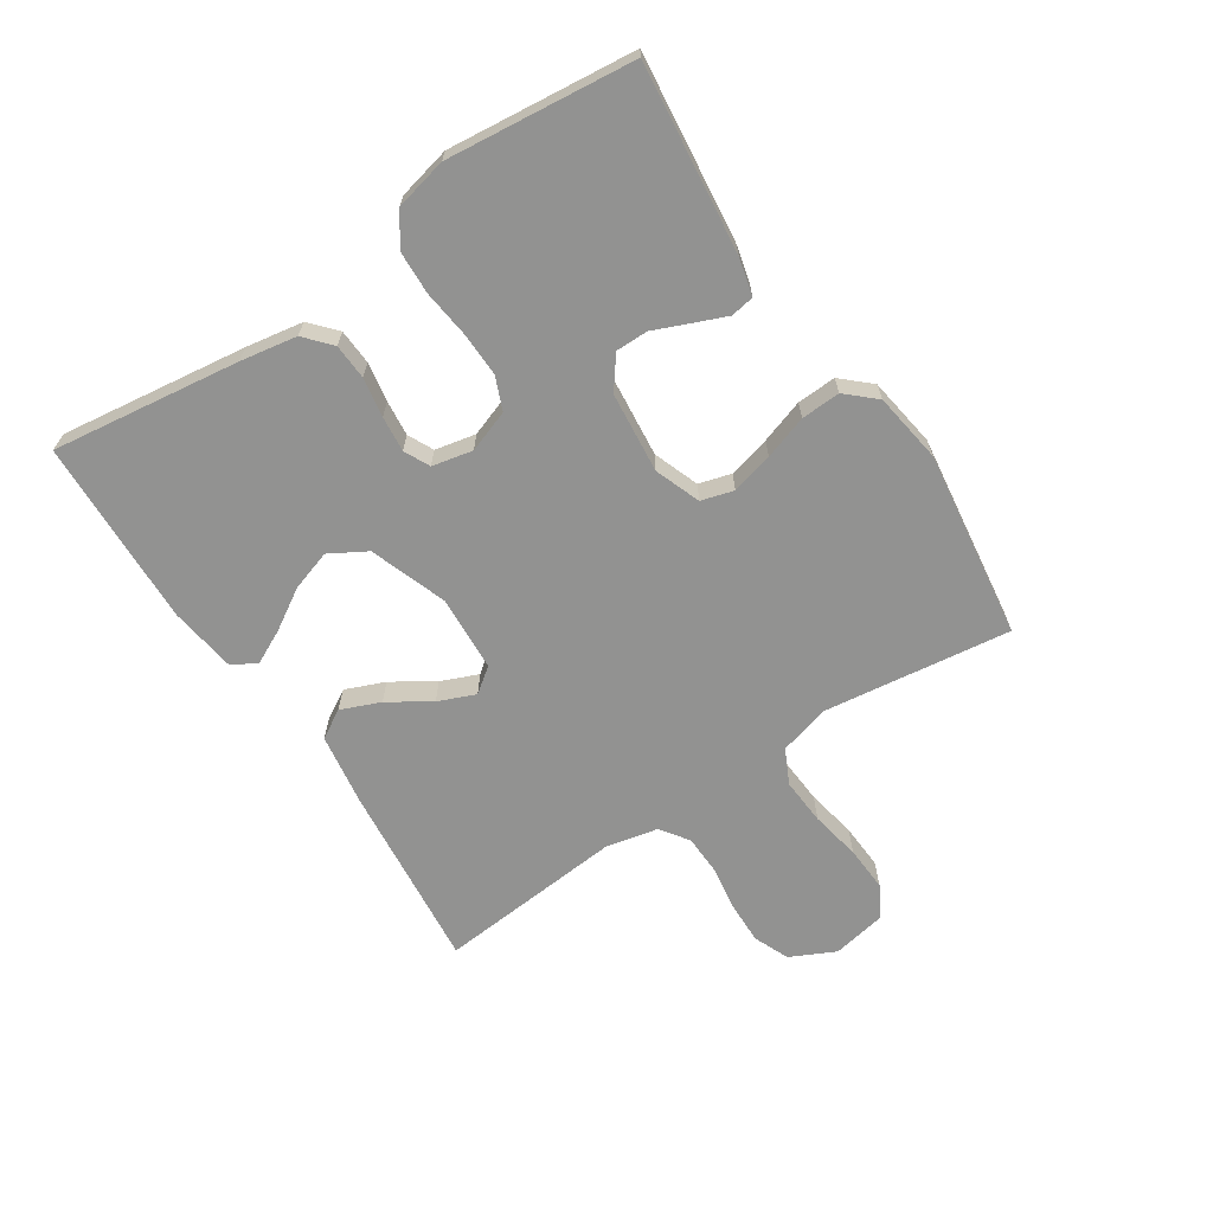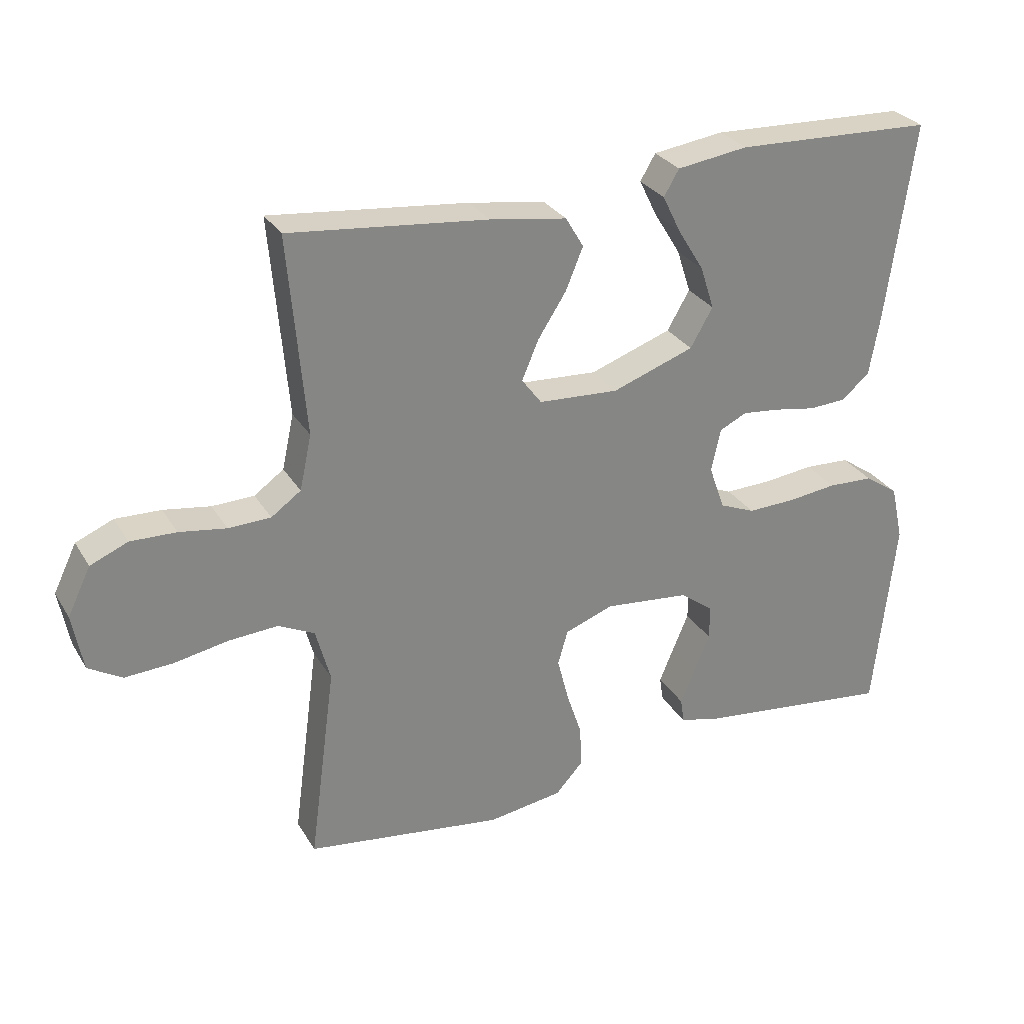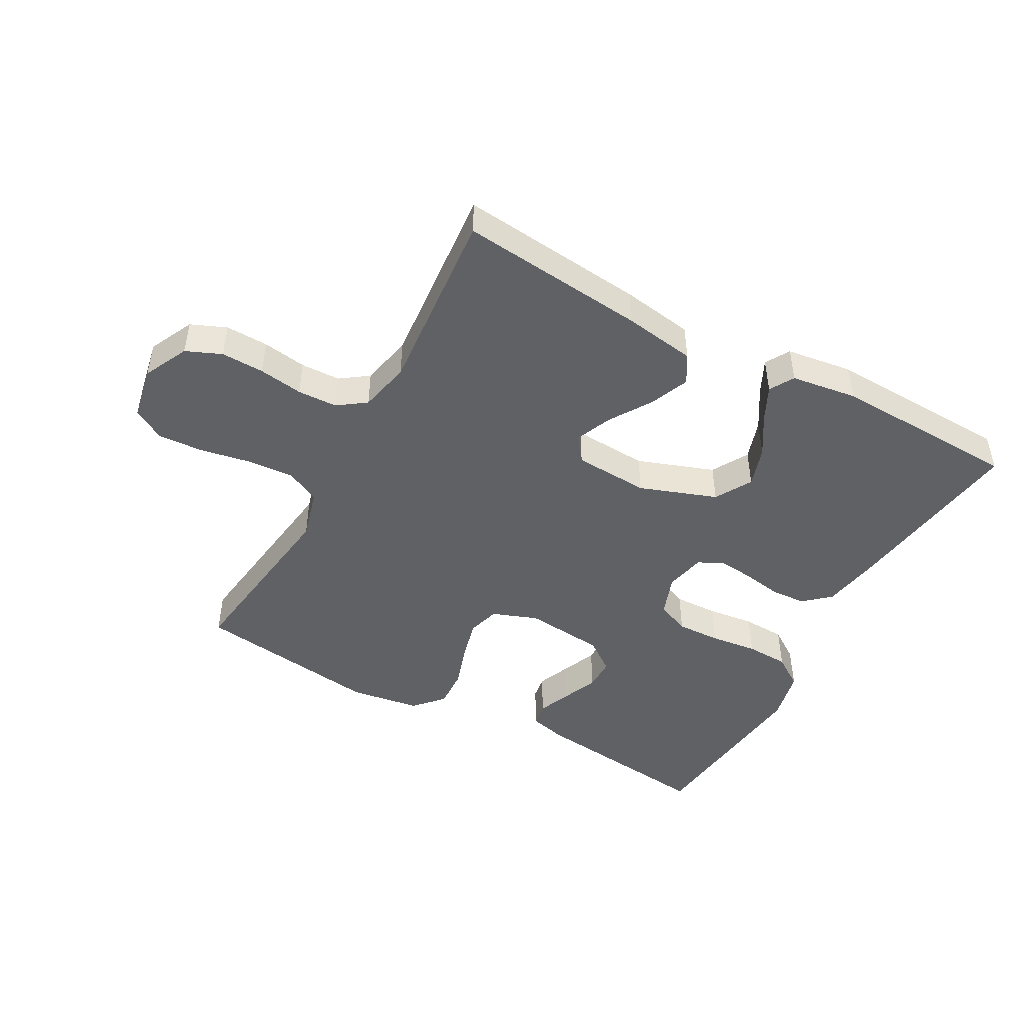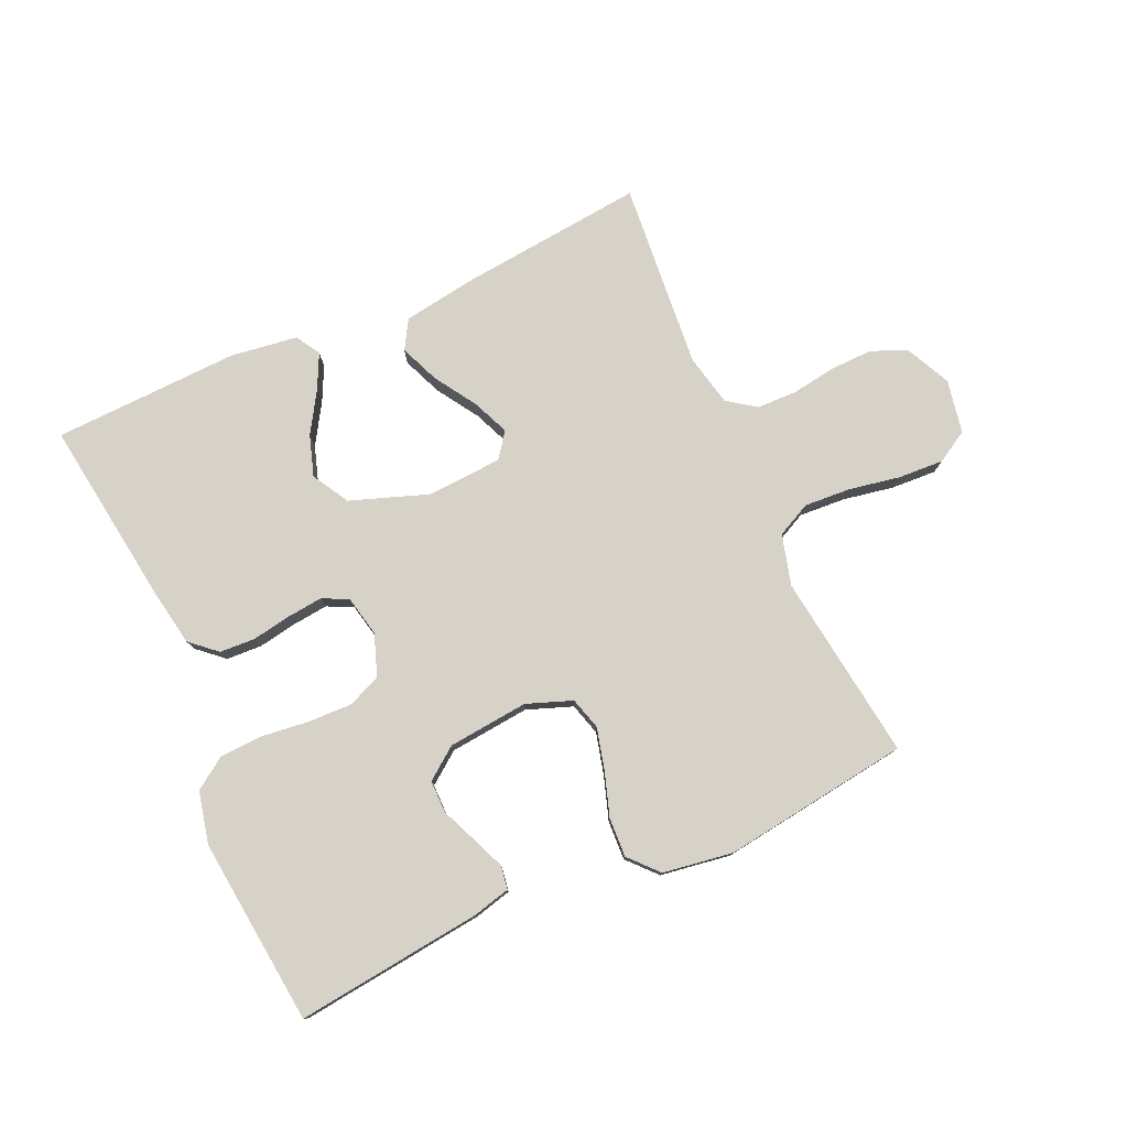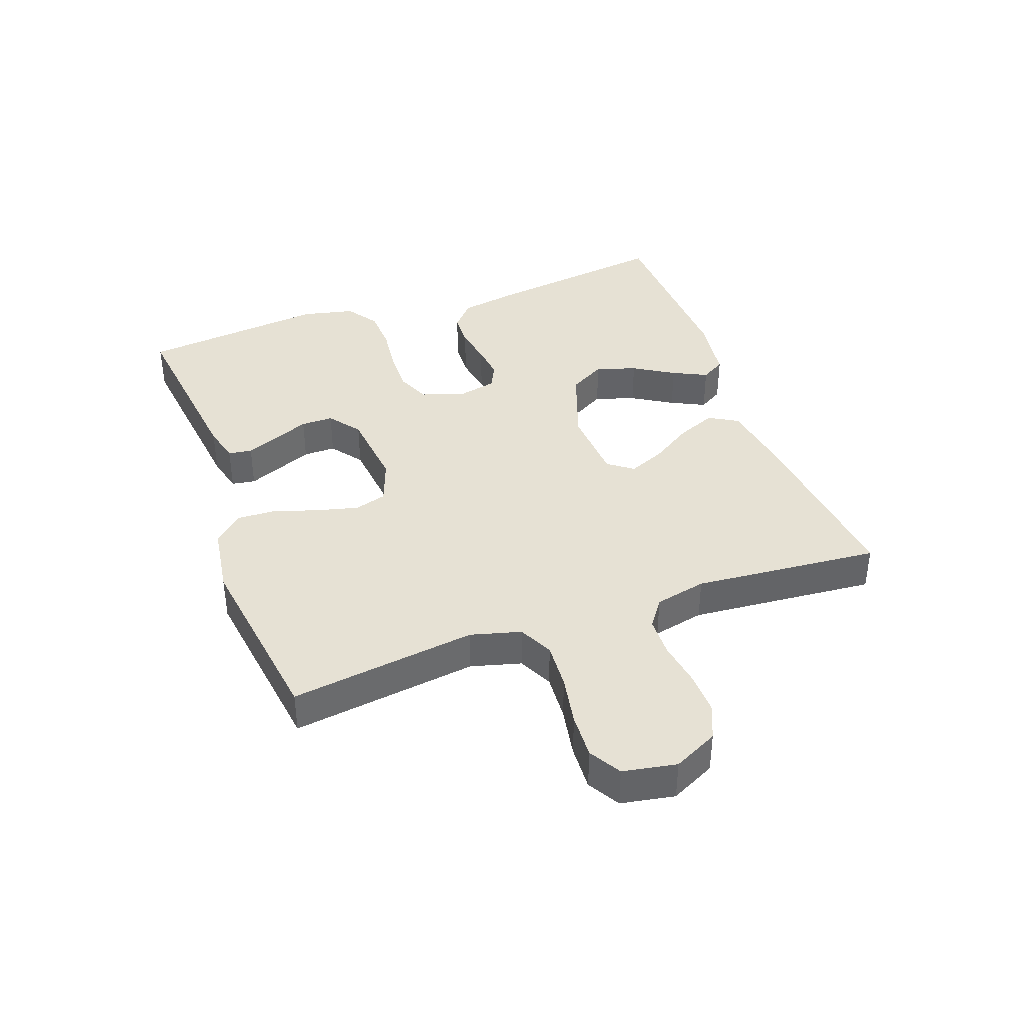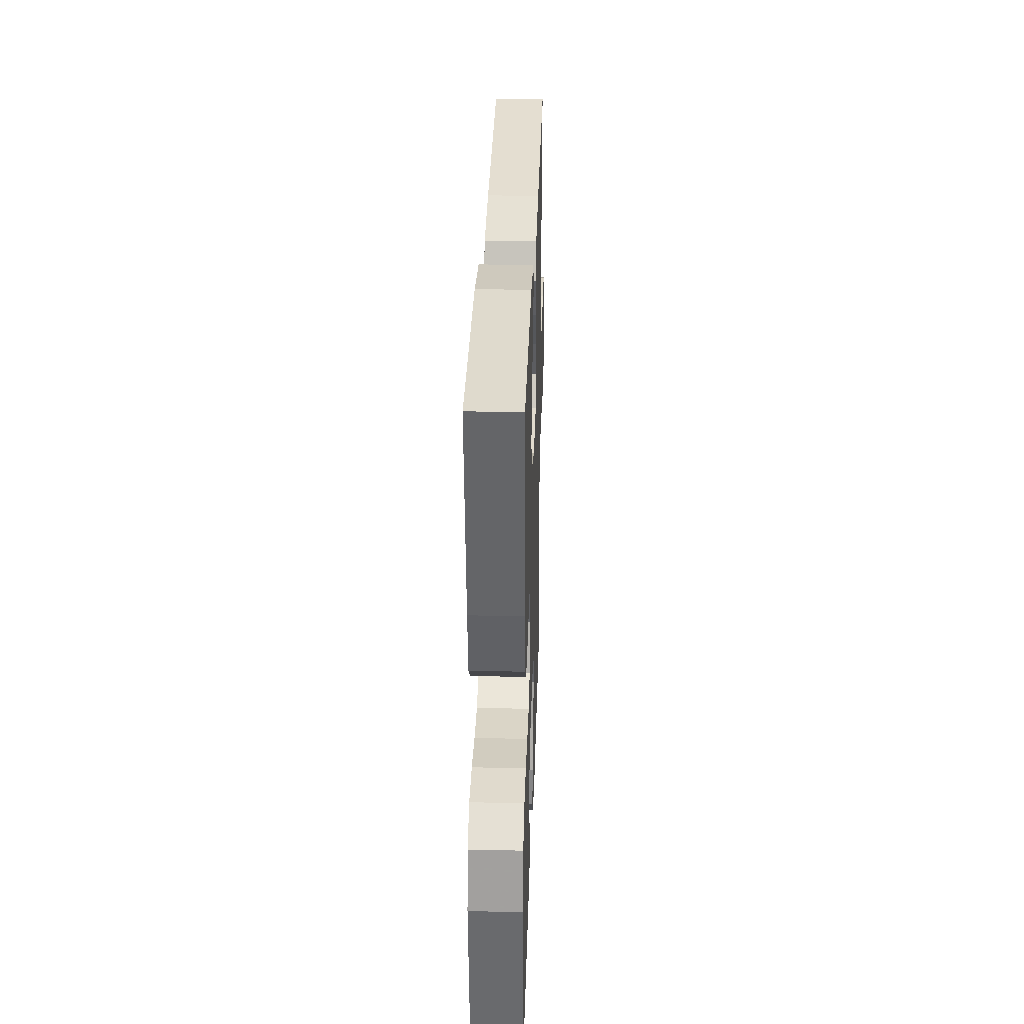
<metadata>
{"format":"obj","ext":"obj","renderer":"f3d","projection":"perspective","resolution":1024,"background":"white","views":[{"elev":-66.3,"azim":123.5,"up":"+Y"},{"elev":28.8,"azim":-25.4,"up":"+Z"},{"elev":-46.8,"azim":-28.7,"up":"+Y"},{"elev":78.5,"azim":155.8,"up":"+Y"},{"elev":39.2,"azim":-110.0,"up":"+Y"},{"elev":30.6,"azim":91.8,"up":"+Z"}]}
</metadata>
<code>
v -0.5 0.07 -0.5
v -0.46 0.07 -0.2
v -0.482 0.07 -0.119
v -0.537 0.07 -0.092
v -0.612 0.07 -0.097
v -0.693 0.07 -0.112
v -0.766 0.07 -0.116
v -0.817 0.07 -0.086
v -0.833 0.07 0
v -0.798 0.07 0.072
v -0.741 0.07 0.096
v -0.672 0.07 0.094
v -0.601 0.07 0.083
v -0.537 0.07 0.085
v -0.492 0.07 0.117
v -0.474 0.07 0.2
v -0.5 0.07 0.5
v -0.2 0.07 0.469
v -0.084 0.07 0.451
v -0.057 0.07 0.405
v -0.083 0.07 0.342
v -0.126 0.07 0.275
v -0.151 0.07 0.216
v -0.121 0.07 0.176
v 0 0.07 0.169
v 0.124 0.07 0.213
v 0.158 0.07 0.272
v 0.137 0.07 0.337
v 0.097 0.07 0.402
v 0.07 0.07 0.457
v 0.093 0.07 0.496
v 0.2 0.07 0.511
v 0.5 0.07 0.5
v 0.459 0.07 0.2
v 0.443 0.07 0.108
v 0.401 0.07 0.071
v 0.344 0.07 0.068
v 0.281 0.07 0.079
v 0.224 0.07 0.085
v 0.183 0.07 0.065
v 0.169 0.07 0
v 0.193 0.07 -0.067
v 0.246 0.07 -0.089
v 0.317 0.07 -0.087
v 0.393 0.07 -0.078
v 0.462 0.07 -0.081
v 0.513 0.07 -0.116
v 0.532 0.07 -0.2
v 0.5 0.07 -0.5
v 0.2 0.07 -0.465
v 0.14 0.07 -0.45
v 0.134 0.07 -0.412
v 0.156 0.07 -0.359
v 0.18 0.07 -0.302
v 0.18 0.07 -0.25
v 0.129 0.07 -0.212
v 0 0.07 -0.199
v -0.073 0.07 -0.226
v -0.088 0.07 -0.278
v -0.071 0.07 -0.345
v -0.048 0.07 -0.415
v -0.045 0.07 -0.478
v -0.087 0.07 -0.524
v -0.2 0.07 -0.541
v -0.5 0 -0.5
v -0.46 0 -0.2
v -0.482 0 -0.119
v -0.537 0 -0.092
v -0.612 0 -0.097
v -0.693 0 -0.112
v -0.766 0 -0.116
v -0.817 0 -0.086
v -0.833 0 0
v -0.798 0 0.072
v -0.741 0 0.096
v -0.672 0 0.094
v -0.601 0 0.083
v -0.537 0 0.085
v -0.492 0 0.117
v -0.474 0 0.2
v -0.5 0 0.5
v -0.2 0 0.469
v -0.084 0 0.451
v -0.057 0 0.405
v -0.083 0 0.342
v -0.126 0 0.275
v -0.151 0 0.216
v -0.121 0 0.176
v 0 0 0.169
v 0.124 0 0.213
v 0.158 0 0.272
v 0.137 0 0.337
v 0.097 0 0.402
v 0.07 0 0.457
v 0.093 0 0.496
v 0.2 0 0.511
v 0.5 0 0.5
v 0.459 0 0.2
v 0.443 0 0.108
v 0.401 0 0.071
v 0.344 0 0.068
v 0.281 0 0.079
v 0.224 0 0.085
v 0.183 0 0.065
v 0.169 0 0
v 0.193 0 -0.067
v 0.246 0 -0.089
v 0.317 0 -0.087
v 0.393 0 -0.078
v 0.462 0 -0.081
v 0.513 0 -0.116
v 0.532 0 -0.2
v 0.5 0 -0.5
v 0.2 0 -0.465
v 0.14 0 -0.45
v 0.134 0 -0.412
v 0.156 0 -0.359
v 0.18 0 -0.302
v 0.18 0 -0.25
v 0.129 0 -0.212
v 0 0 -0.199
v -0.073 0 -0.226
v -0.088 0 -0.278
v -0.071 0 -0.345
v -0.048 0 -0.415
v -0.045 0 -0.478
v -0.087 0 -0.524
v -0.2 0 -0.541
f 63 64 1 2
f 60 61 62 63
f 59 60 63 2
f 58 59 2 3
f 57 58 3 4
f 56 57 4
f 51 52 53 54
f 49 50 51 54
f 49 54 55
f 48 49 55
f 47 48 55 56
f 44 45 46 47
f 43 44 47 56
f 35 36 37 38
f 35 38 39
f 34 35 39
f 33 34 39 40
f 28 29 30 31
f 27 28 31 32
f 19 20 21 22
f 19 22 23
f 16 17 18 19
f 15 16 19 23
f 14 15 23 24
f 10 11 12 13
f 10 13 14
f 9 10 14
f 5 6 7 8
f 4 5 8 9
f 42 43 56 4
f 27 32 33 40
f 26 27 40 41
f 25 26 41
f 24 25 41 42
f 14 24 42
f 4 9 14 42
f 66 65 128 127
f 127 126 125 124
f 66 127 124 123
f 67 66 123 122
f 68 67 122 121
f 68 121 120
f 118 117 116 115
f 118 115 114 113
f 119 118 113
f 119 113 112
f 120 119 112 111
f 111 110 109 108
f 120 111 108 107
f 102 101 100 99
f 103 102 99
f 103 99 98
f 104 103 98 97
f 95 94 93 92
f 96 95 92 91
f 86 85 84 83
f 87 86 83
f 83 82 81 80
f 87 83 80 79
f 88 87 79 78
f 77 76 75 74
f 78 77 74
f 78 74 73
f 72 71 70 69
f 73 72 69 68
f 68 120 107 106
f 104 97 96 91
f 105 104 91 90
f 105 90 89
f 106 105 89 88
f 106 88 78
f 106 78 73 68
f 1 65 66 2
f 2 66 67 3
f 3 67 68 4
f 4 68 69 5
f 5 69 70 6
f 6 70 71 7
f 7 71 72 8
f 8 72 73 9
f 9 73 74 10
f 10 74 75 11
f 11 75 76 12
f 12 76 77 13
f 13 77 78 14
f 14 78 79 15
f 15 79 80 16
f 16 80 81 17
f 17 81 82 18
f 18 82 83 19
f 19 83 84 20
f 20 84 85 21
f 21 85 86 22
f 22 86 87 23
f 23 87 88 24
f 24 88 89 25
f 25 89 90 26
f 26 90 91 27
f 27 91 92 28
f 28 92 93 29
f 29 93 94 30
f 30 94 95 31
f 31 95 96 32
f 32 96 97 33
f 33 97 98 34
f 34 98 99 35
f 35 99 100 36
f 36 100 101 37
f 37 101 102 38
f 38 102 103 39
f 39 103 104 40
f 40 104 105 41
f 41 105 106 42
f 42 106 107 43
f 43 107 108 44
f 44 108 109 45
f 45 109 110 46
f 46 110 111 47
f 47 111 112 48
f 48 112 113 49
f 49 113 114 50
f 50 114 115 51
f 51 115 116 52
f 52 116 117 53
f 53 117 118 54
f 54 118 119 55
f 55 119 120 56
f 56 120 121 57
f 57 121 122 58
f 58 122 123 59
f 59 123 124 60
f 60 124 125 61
f 61 125 126 62
f 62 126 127 63
f 63 127 128 64
f 64 128 65 1

</code>
